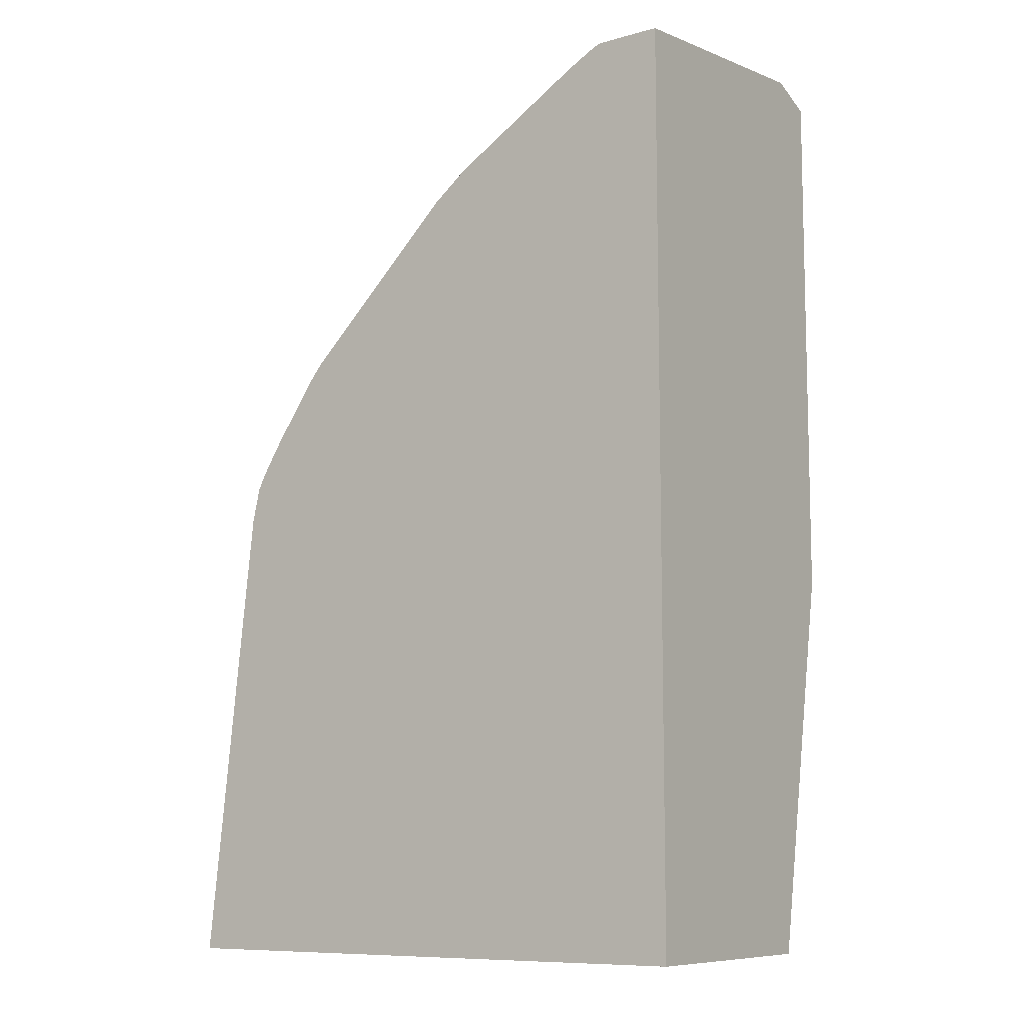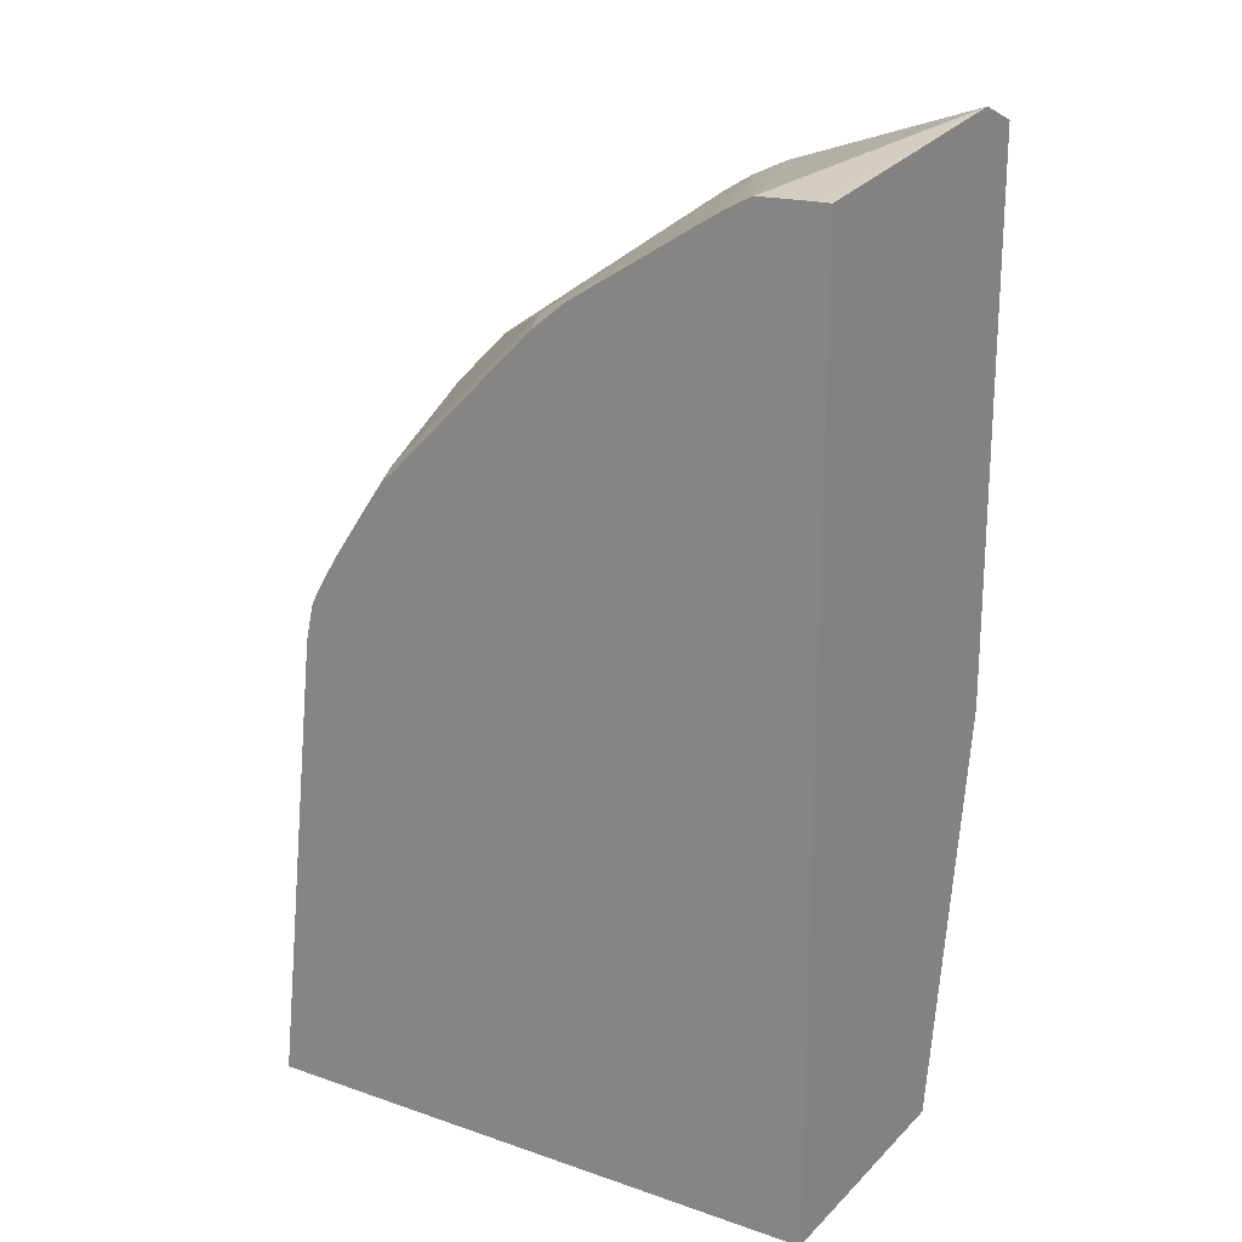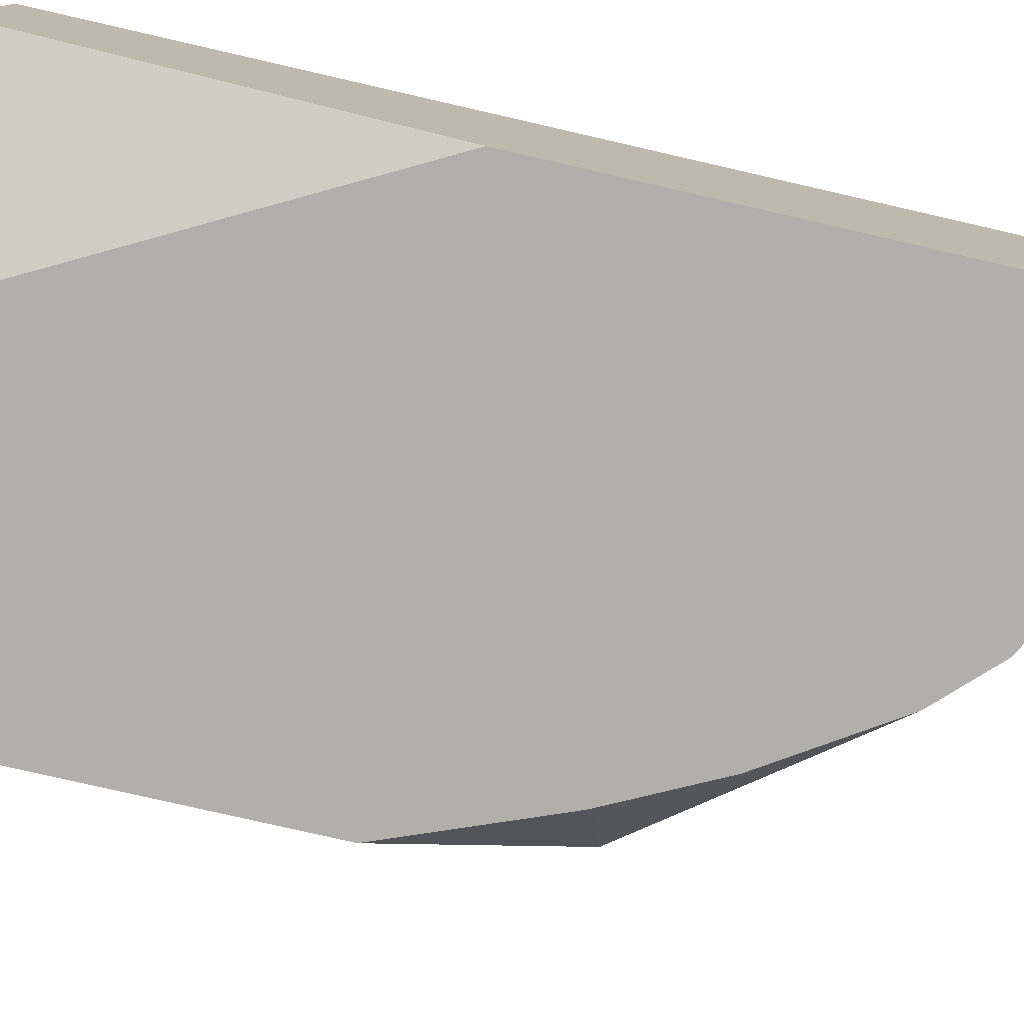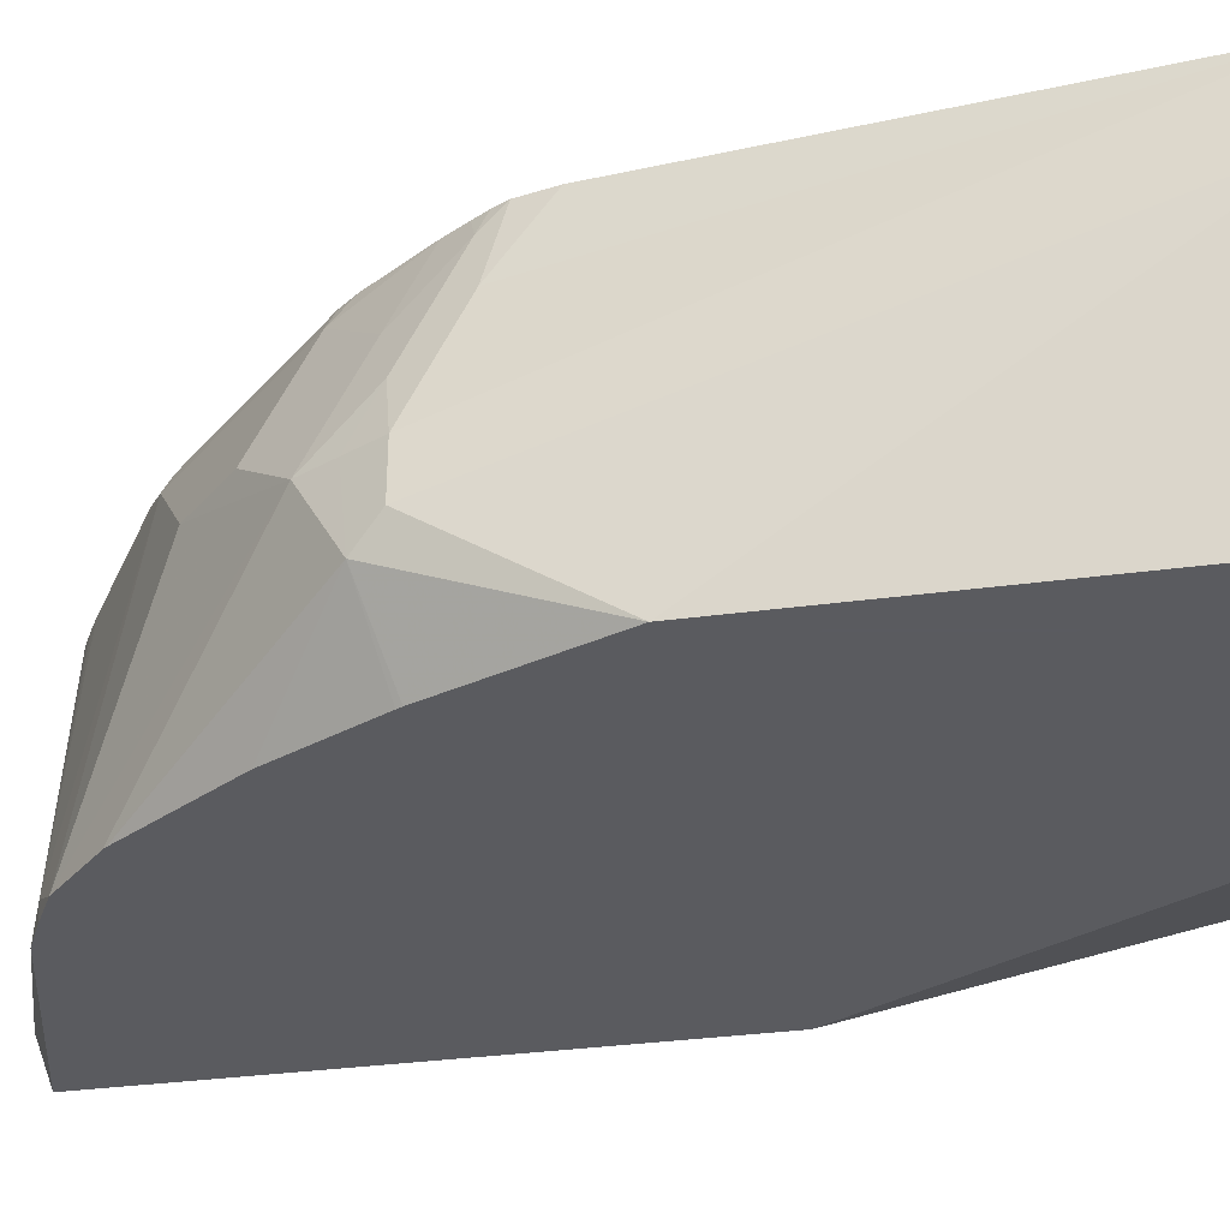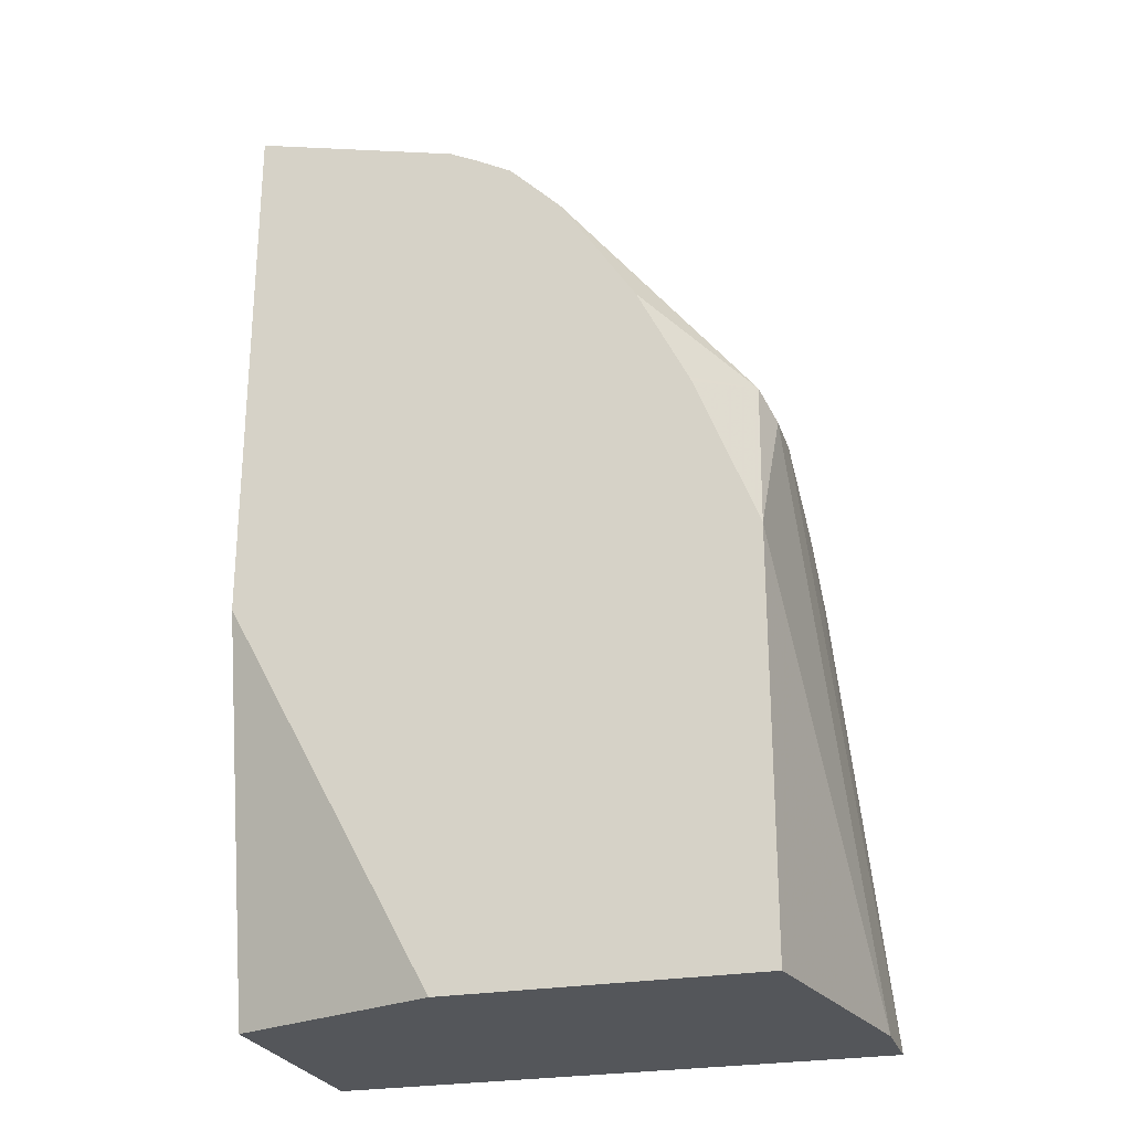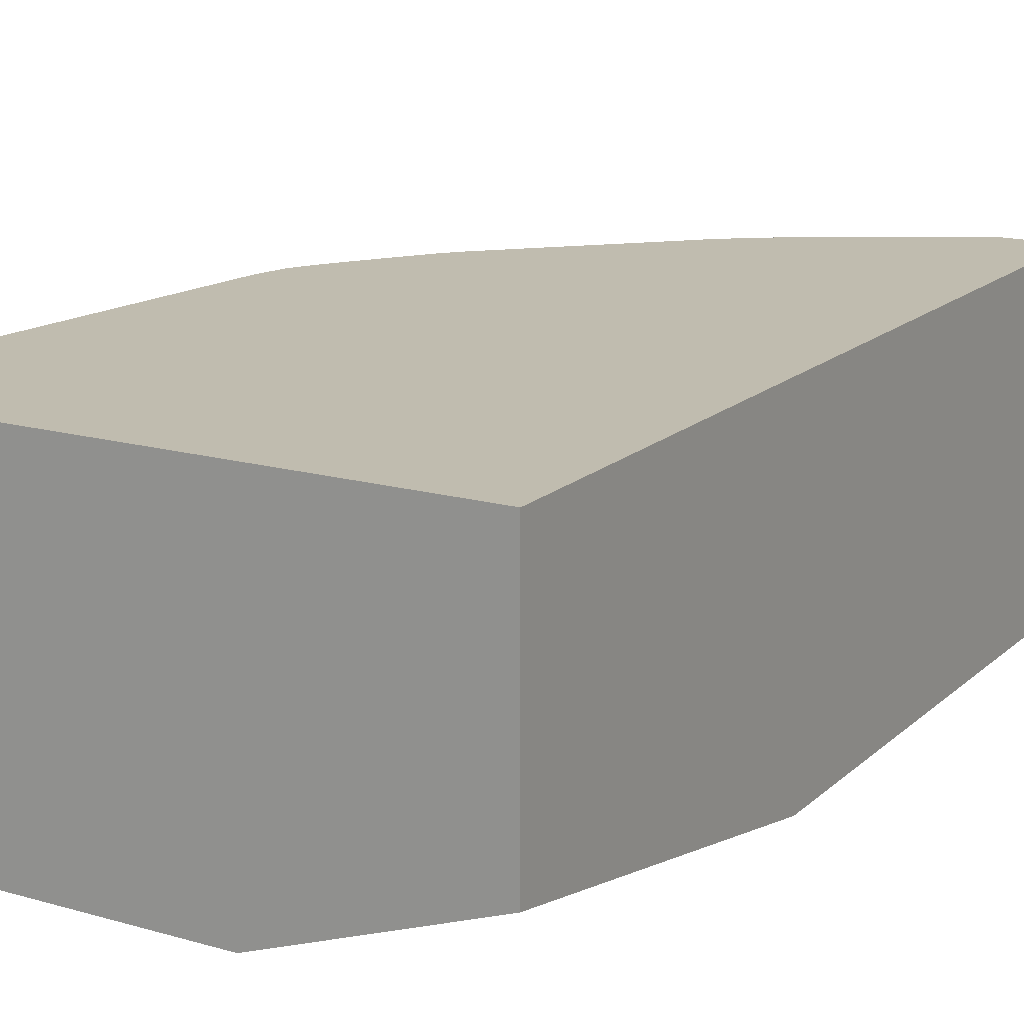
<metadata>
{"format":"obj","ext":"obj","renderer":"f3d","projection":"perspective","resolution":1024,"background":"white","views":[{"elev":-9.2,"azim":34.1,"up":"+Y"},{"elev":21.1,"azim":31.5,"up":"+Y"},{"elev":-78.1,"azim":77.1,"up":"+Z"},{"elev":-33.5,"azim":-79.5,"up":"+Z"},{"elev":-25.4,"azim":-163.6,"up":"+Y"},{"elev":16.3,"azim":30.4,"up":"+Z"}]}
</metadata>
<code>
v -0.08062 0.368 -0.1804
v -0.1063 0.3549 -0.07216
v -0.08595 0.3554 -0.07216
v -0.08062 0.3554 -0.07216
v -0.08062 0.3609 -0.1992
v -0.1617 0.3402 -0.1992
v -0.1704 0.3358 -0.1905
v -0.1076 0.3542 -0.07216
v -0.08062 0.001373 -0.07216
v -0.08062 0.1524 -0.1992
v -0.1733 0.3343 -0.1992
v -0.1215 0.3465 -0.07216
v -0.1158 0.3499 -0.07216
v -0.1104 0.3528 -0.07216
v -0.1867 0.327 -0.1992
v -0.1871 0.3074 -0.0802
v -0.3001 0.001373 -0.07216
v -0.08062 0.001373 -0.1697
v -0.1618 0.001373 -0.1992
v -0.1711 0.3154 -0.07216
v -0.2067 0.307 -0.1992
v -0.2673 0.2472 -0.1403
v -0.2272 0.2874 -0.1203
v -0.1845 0.3047 -0.07216
v -0.2272 0.2673 -0.0802
v -0.3001 0.001373 -0.1016
v -0.2807 0.1805 -0.07216
v -0.2807 0.2005 -0.1003
v -0.2807 0.2205 -0.1403
v -0.2807 0.001373 -0.1992
v -0.2076 0.3059 -0.1992
v -0.2757 0.2306 -0.1704
v -0.274 0.2339 -0.1403
v -0.2757 0.223 -0.1203
v -0.2673 0.2272 -0.1003
v -0.2473 0.2673 -0.1203
v -0.2245 0.2646 -0.07216
v -0.2473 0.2472 -0.0802
v -0.2807 0.2205 -0.1604
v -0.2807 0.1604 -0.1992
v -0.2777 0.1939 -0.07216
v -0.2757 0.203 -0.0802
v -0.2364 0.2617 -0.1992
v -0.2558 0.2228 -0.1992
v -0.2568 0.2208 -0.1992
v -0.2663 0.2137 -0.07216
v -0.2446 0.2446 -0.07216
v -0.25 0.2379 -0.07216
v -0.275 0.1993 -0.07216
v -0.2717 0.205 -0.07216
f 22 32 33
f 21 31 32
f 21 32 22
f 22 33 34
f 10 18 19
f 22 42 35
f 17 39 26
f 22 35 36
f 22 34 42
f 17 29 39
f 12 16 20
f 17 27 28
f 16 37 24
f 16 25 37
f 16 23 25
f 16 24 20
f 15 23 16
f 15 22 23
f 15 21 22
f 22 36 23
f 17 28 29
f 23 36 38
f 38 46 48
f 25 38 47
f 9 19 18
f 41 49 42
f 38 48 47
f 35 38 36
f 35 46 38
f 35 42 46
f 32 40 39
f 32 45 40
f 32 44 45
f 32 43 44
f 31 43 32
f 29 32 39
f 29 33 32
f 29 34 33
f 28 34 29
f 28 42 34
f 28 41 42
f 27 41 28
f 26 40 30
f 26 39 40
f 25 47 37
f 23 38 25
f 9 30 19
f 1 3 4
f 9 17 26
f 2 46 50
f 2 48 46
f 2 47 48
f 2 37 47
f 2 24 37
f 2 20 24
f 2 12 20
f 2 13 12
f 2 14 13
f 2 50 49
f 2 8 14
f 2 6 7
f 1 6 2
f 1 5 6
f 1 10 5
f 1 18 10
f 1 9 18
f 1 4 9
f 1 2 3
f 42 49 50
f 2 7 8
f 2 49 41
f 2 41 27
f 2 27 17
f 7 16 12
f 7 15 16
f 7 11 15
f 7 14 8
f 7 13 14
f 7 12 13
f 6 11 7
f 5 11 6
f 5 15 11
f 5 21 15
f 5 31 21
f 5 43 31
f 5 44 43
f 5 45 44
f 5 40 45
f 5 30 40
f 5 19 30
f 5 10 19
f 2 4 3
f 2 9 4
f 2 17 9
f 9 26 30
f 42 50 46

</code>
